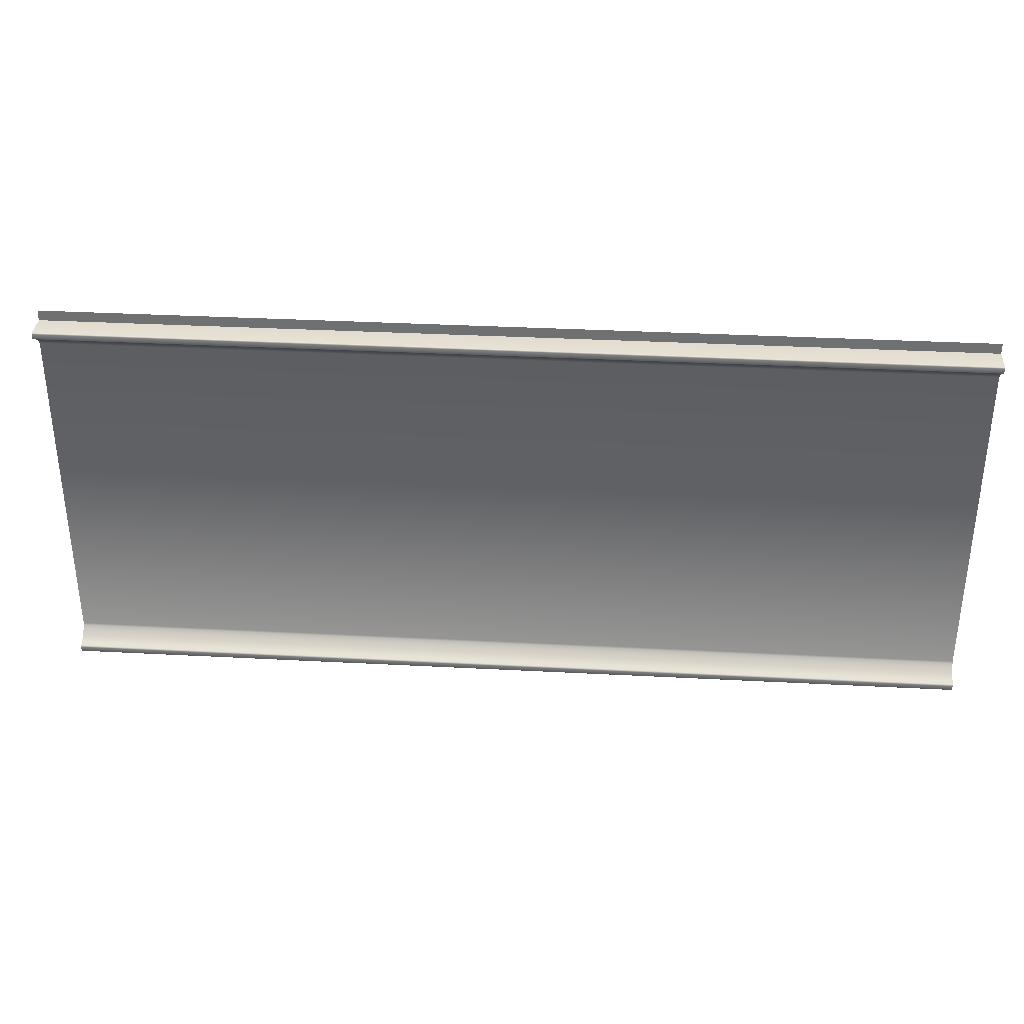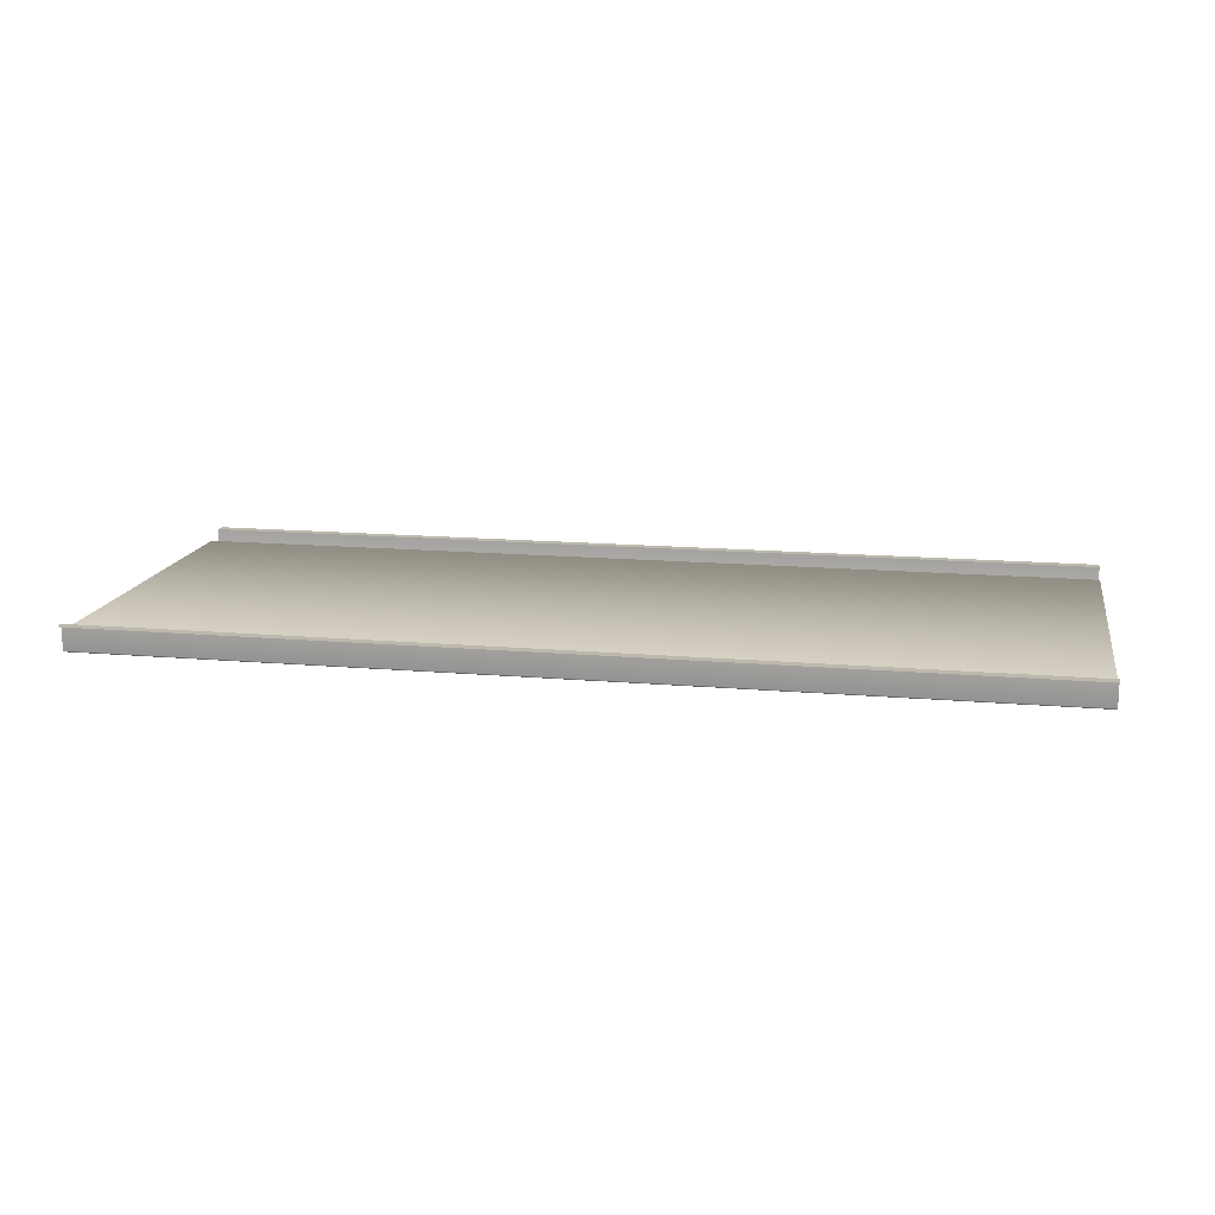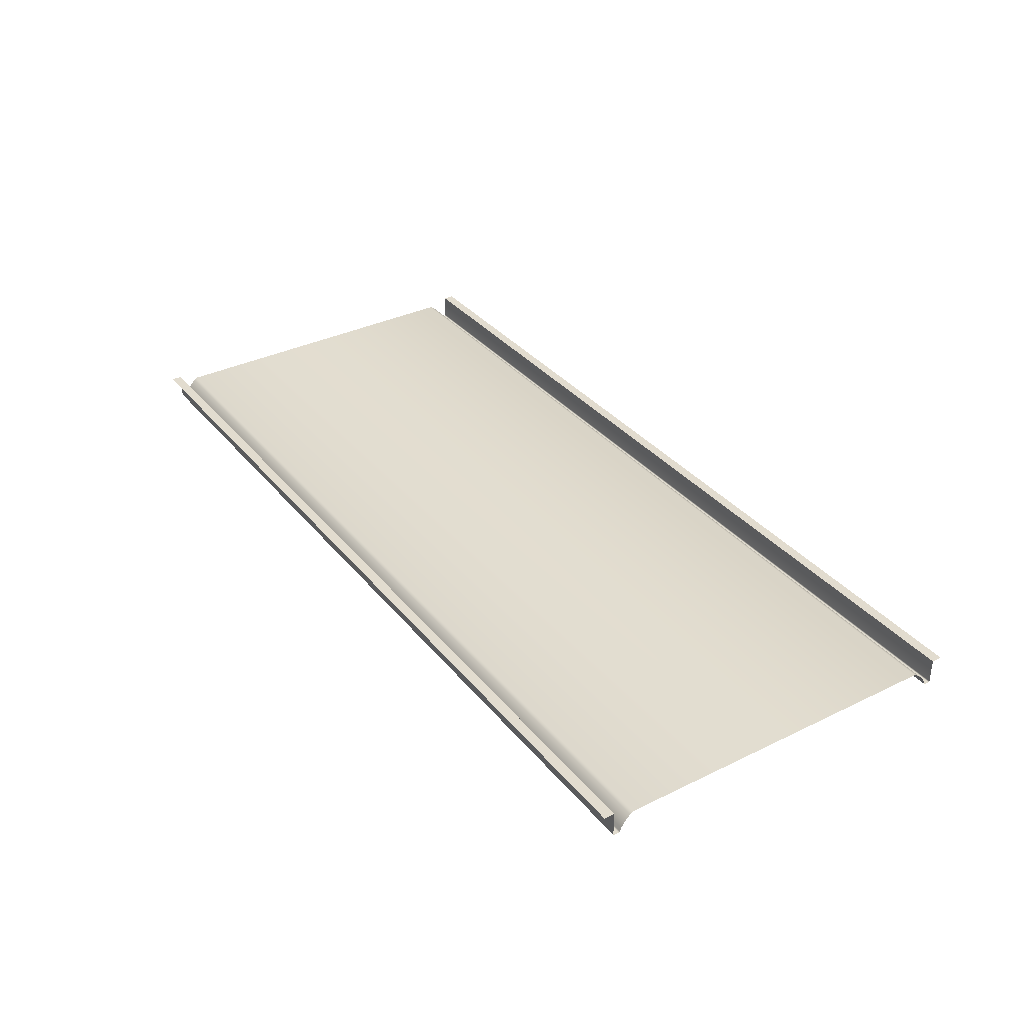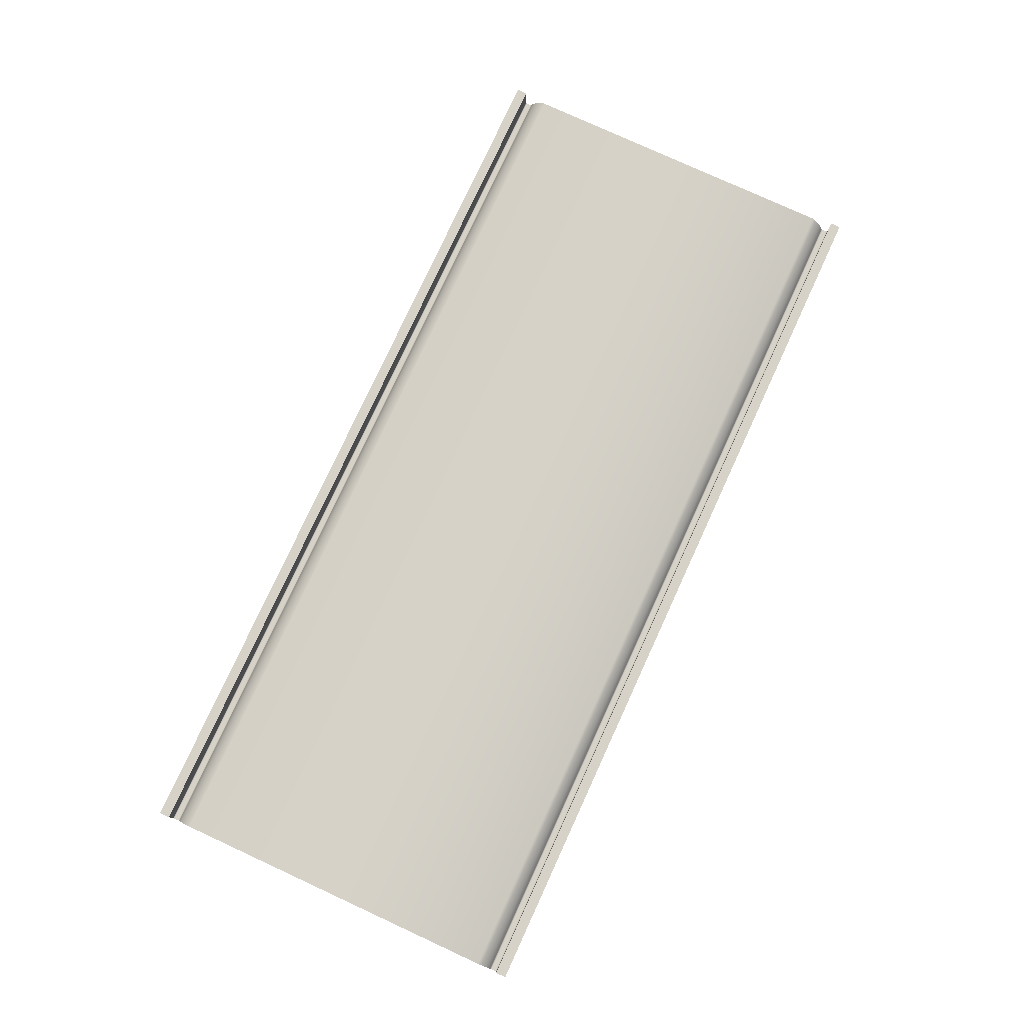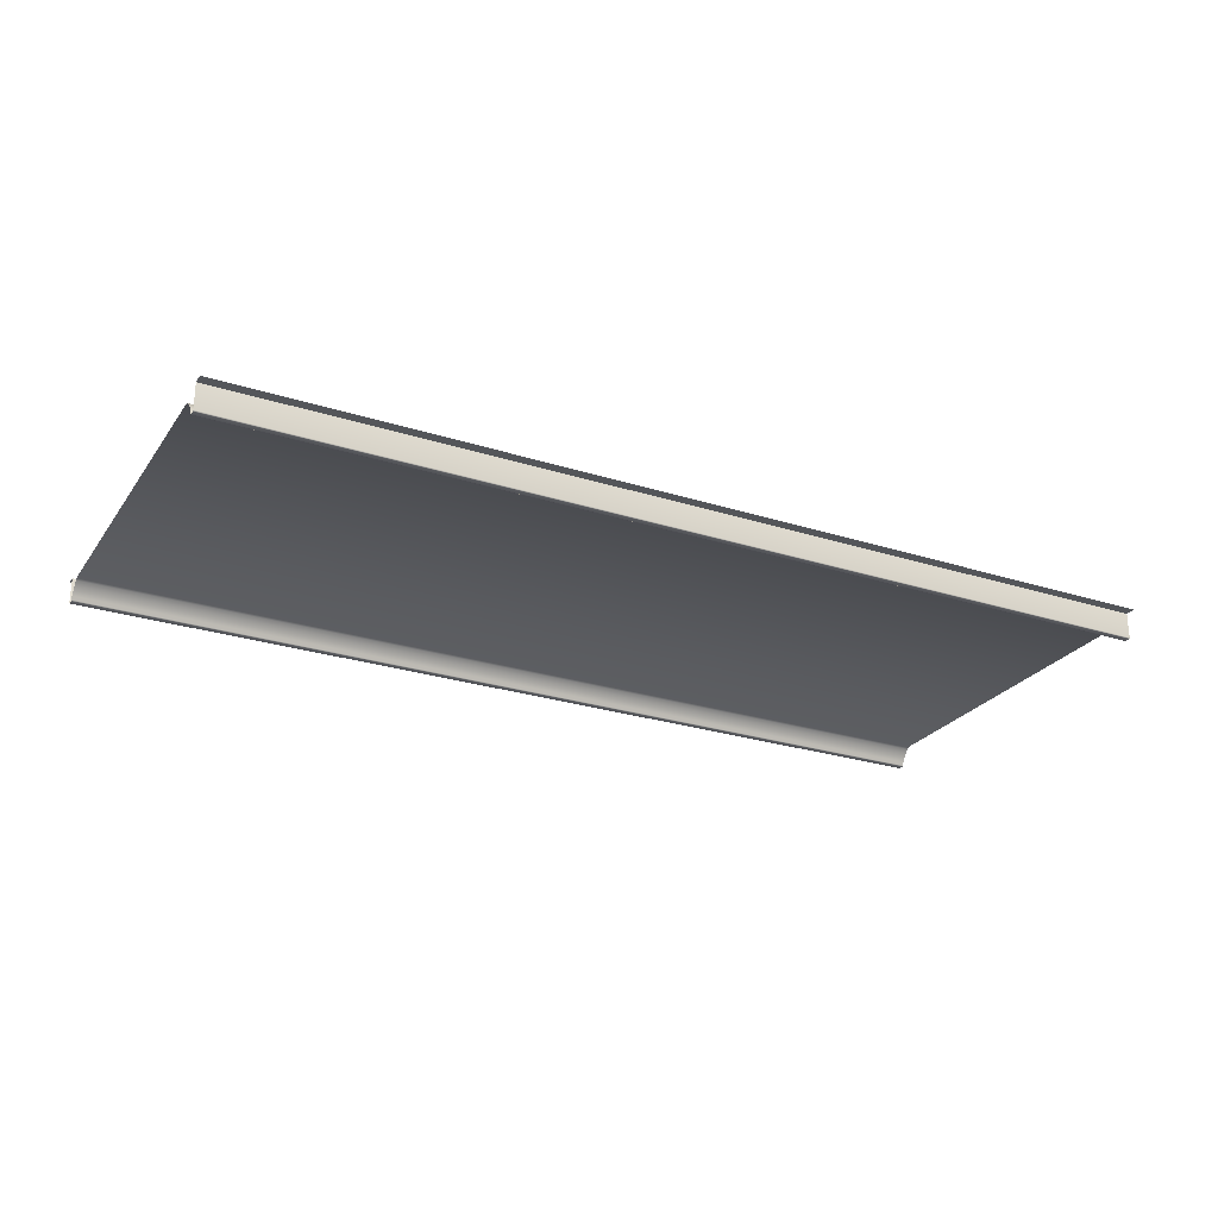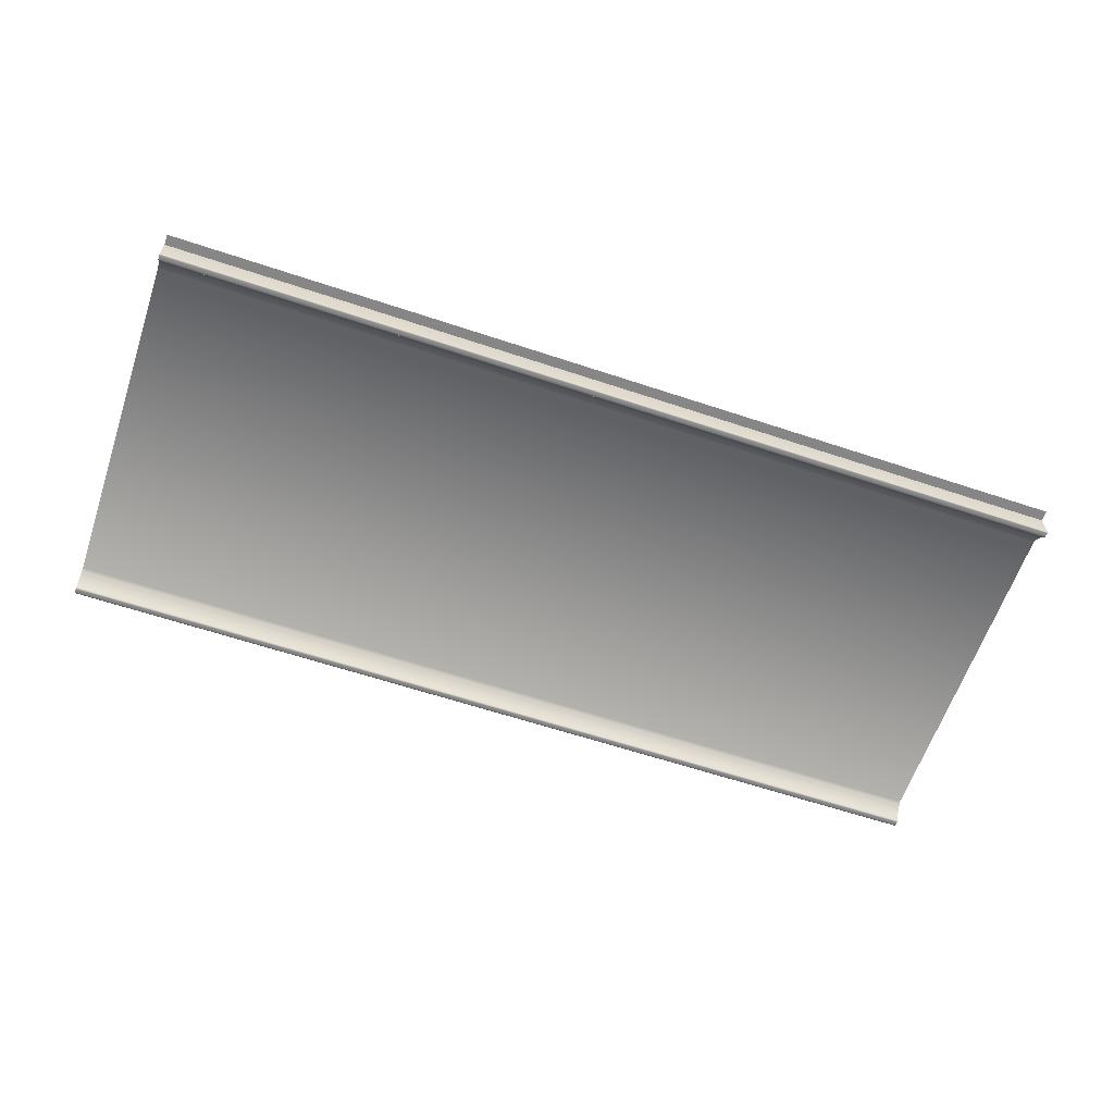
<metadata>
{"format":"obj","ext":"obj","renderer":"f3d","projection":"perspective","resolution":1024,"background":"white","views":[{"elev":34.2,"azim":4.1,"up":"+Z"},{"elev":15.0,"azim":-169.4,"up":"+Y"},{"elev":34.4,"azim":56.8,"up":"+Y"},{"elev":78.0,"azim":-65.3,"up":"+Y"},{"elev":-25.5,"azim":152.8,"up":"+Y"},{"elev":-61.8,"azim":161.3,"up":"+Y"}]}
</metadata>
<code>
v 1750 -0.0001535 -3.278e-12
v 2.08e-11 0.0001146 1.287e-11
v 2.058e-11 0.0001121 20
v 1750 -0.0001594 20
v 1750 -0.0002335 775
v 1750 -0.0002353 755
v 1.58e-11 3.615e-05 755
v 1.569e-11 3.452e-05 775
v 1750 -0.0001594 20
v 2.058e-11 0.0001121 20
v -7.198e-06 -47.67 20
v -7.198e-06 -47.67 20
v 1750 -47.67 20
v 1750 -48.97 20.26
v -7.393e-06 -48.96 20.26
v 1750 -49.74 21.04
v -7.511e-06 -49.74 21.04
v 1750 -50 22.33
v -7.55e-06 -50 22.33
v -7.55e-06 -50 30.45
v 1750 -50 30.45
v 1750 -49.76 31.83
v -7.513e-06 -49.76 31.83
v 1750 -49.03 32.88
v -7.404e-06 -49.03 32.88
v 1750 -47.82 33.6
v -7.221e-06 -47.82 33.6
v -6.249e-06 -41.39 36.04
v 1750 -41.39 36.04
v -4.991e-06 -33.05 41.04
v 1750 -33.05 41.04
v -3.775e-06 -25 47.77
v 1750 -25 47.77
v -2.884e-06 -19.1 53.99
v 1750 -19.1 53.99
v -2.225e-06 -14.74 60.08
v 1750 -14.74 60.08
v -1.949e-06 -12.9 63.94
v 1750 -12.9 63.94
v -2.225e-06 -14.74 714.9
v 1750 -14.74 714.9
v 1750 -19.1 721
v -2.884e-06 -19.1 721
v 1750 -25 727.2
v -3.775e-06 -25 727.2
v 1750 -33.05 734
v -4.991e-06 -33.05 734
v 1750 -41.39 739
v -6.249e-06 -41.39 739
v 1750 -47.82 741.4
v -7.221e-06 -47.82 741.4
v -7.404e-06 -49.03 742.1
v 1750 -49.03 742.1
v -7.513e-06 -49.76 743.2
v 1750 -49.76 743.2
v -7.55e-06 -50 744.6
v 1750 -50 744.6
v 1750 -50 752.7
v -7.55e-06 -50 752.7
v -7.511e-06 -49.74 754
v 1750 -49.74 754
v -7.393e-06 -48.96 754.7
v 1750 -48.97 754.7
v -7.198e-06 -47.67 755
v 1750 -47.67 755
v 1750 -0.0002353 755
v 1.58e-11 3.615e-05 755
f 3 2 1
f 1 4 3
f 7 6 5
f 5 8 7
f 11 10 9
f 9 13 12
f 12 13 14
f 14 15 12
f 15 14 16
f 16 17 15
f 17 16 18
f 18 19 17
f 20 19 18
f 18 21 20
f 20 21 22
f 22 23 20
f 23 22 24
f 24 25 23
f 25 24 26
f 26 27 25
f 28 27 26
f 26 29 28
f 30 28 29
f 29 31 30
f 32 30 31
f 31 33 32
f 34 32 33
f 33 35 34
f 36 34 35
f 35 37 36
f 38 36 37
f 37 39 38
f 40 38 39
f 39 41 40
f 40 41 42
f 42 43 40
f 43 42 44
f 44 45 43
f 45 44 46
f 46 47 45
f 47 46 48
f 48 49 47
f 49 48 50
f 50 51 49
f 52 51 50
f 50 53 52
f 54 52 53
f 53 55 54
f 56 54 55
f 55 57 56
f 56 57 58
f 58 59 56
f 60 59 58
f 58 61 60
f 62 60 61
f 61 63 62
f 64 62 63
f 63 65 64
f 64 65 66
f 66 67 64

</code>
